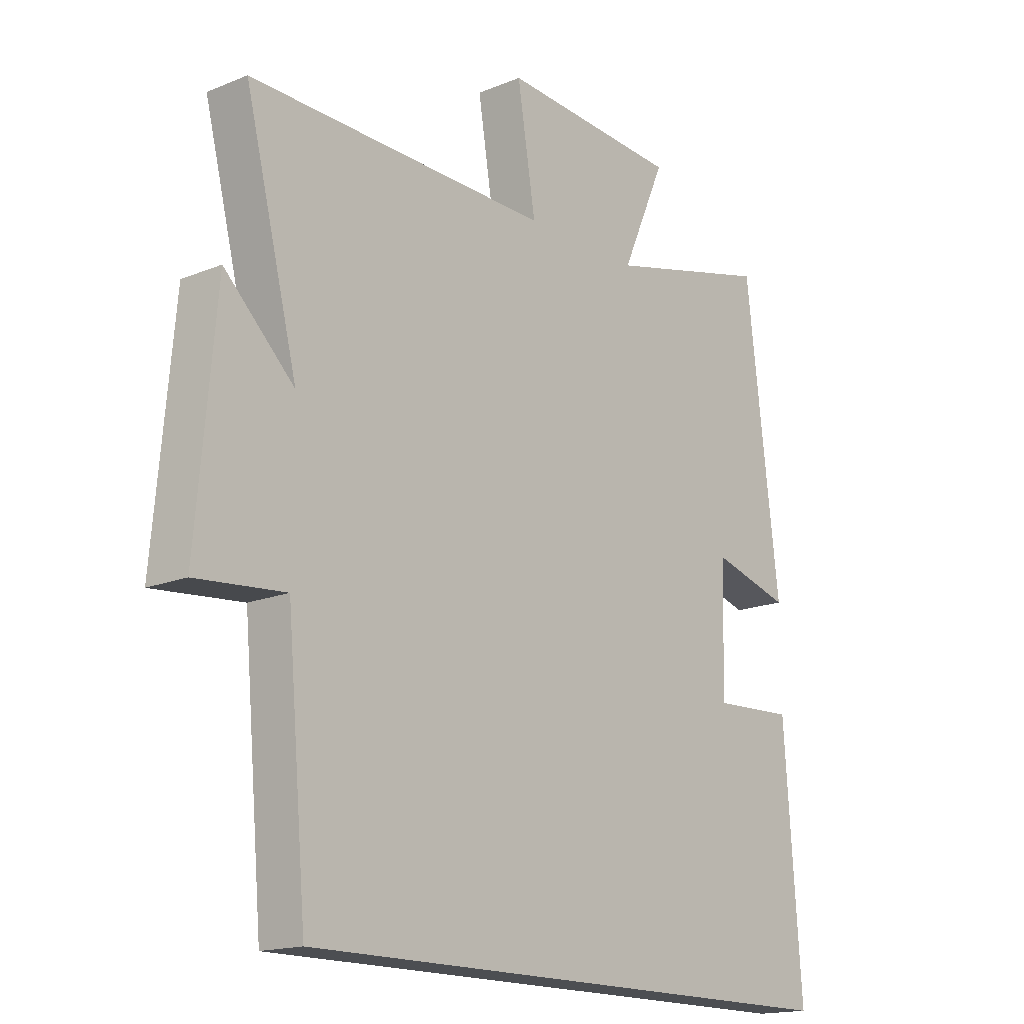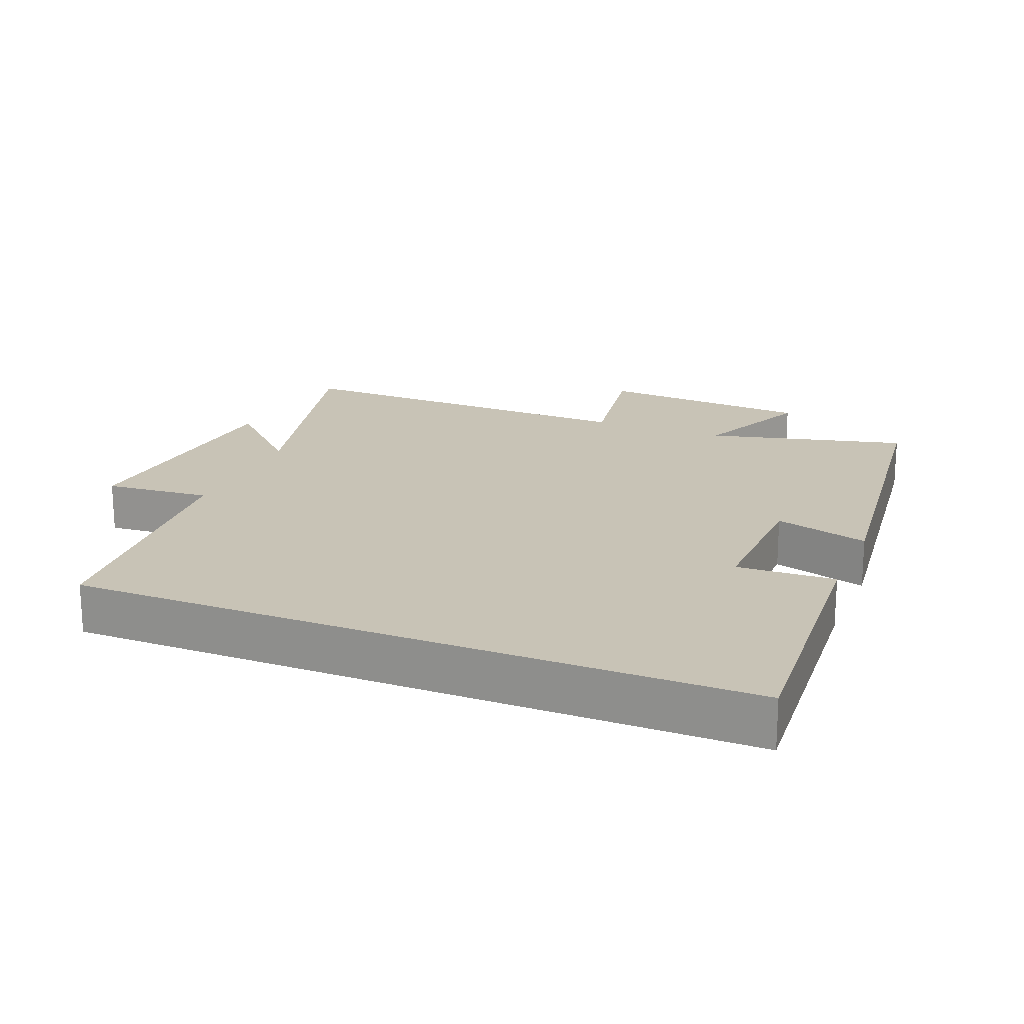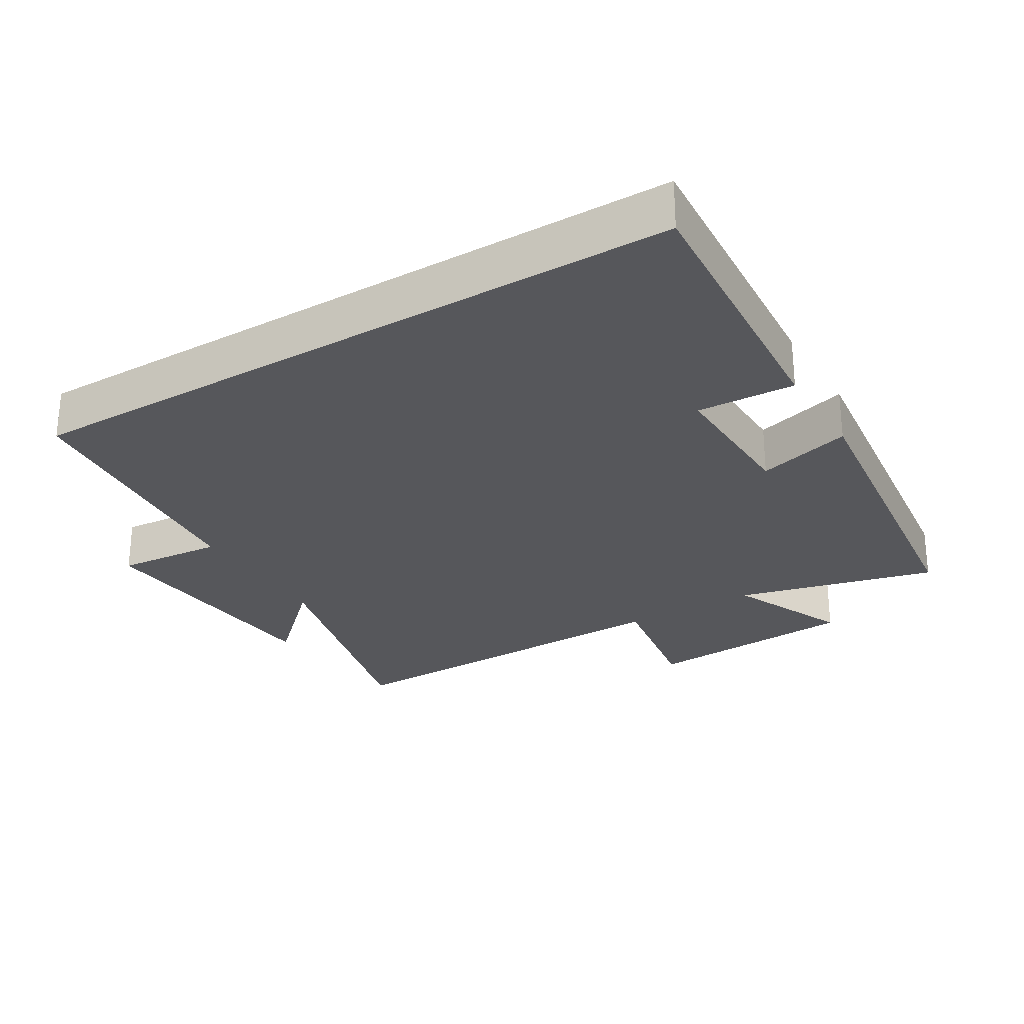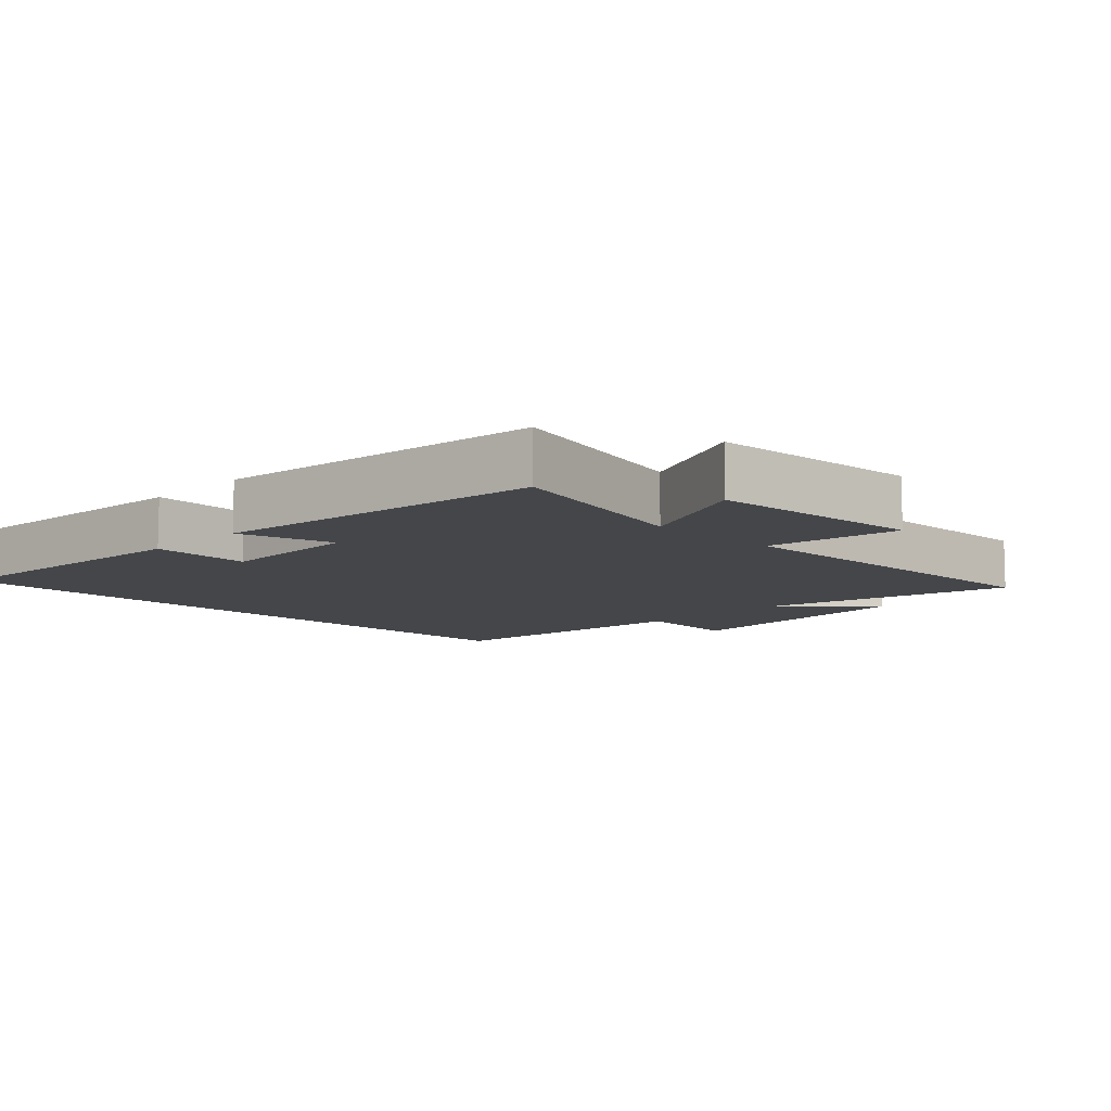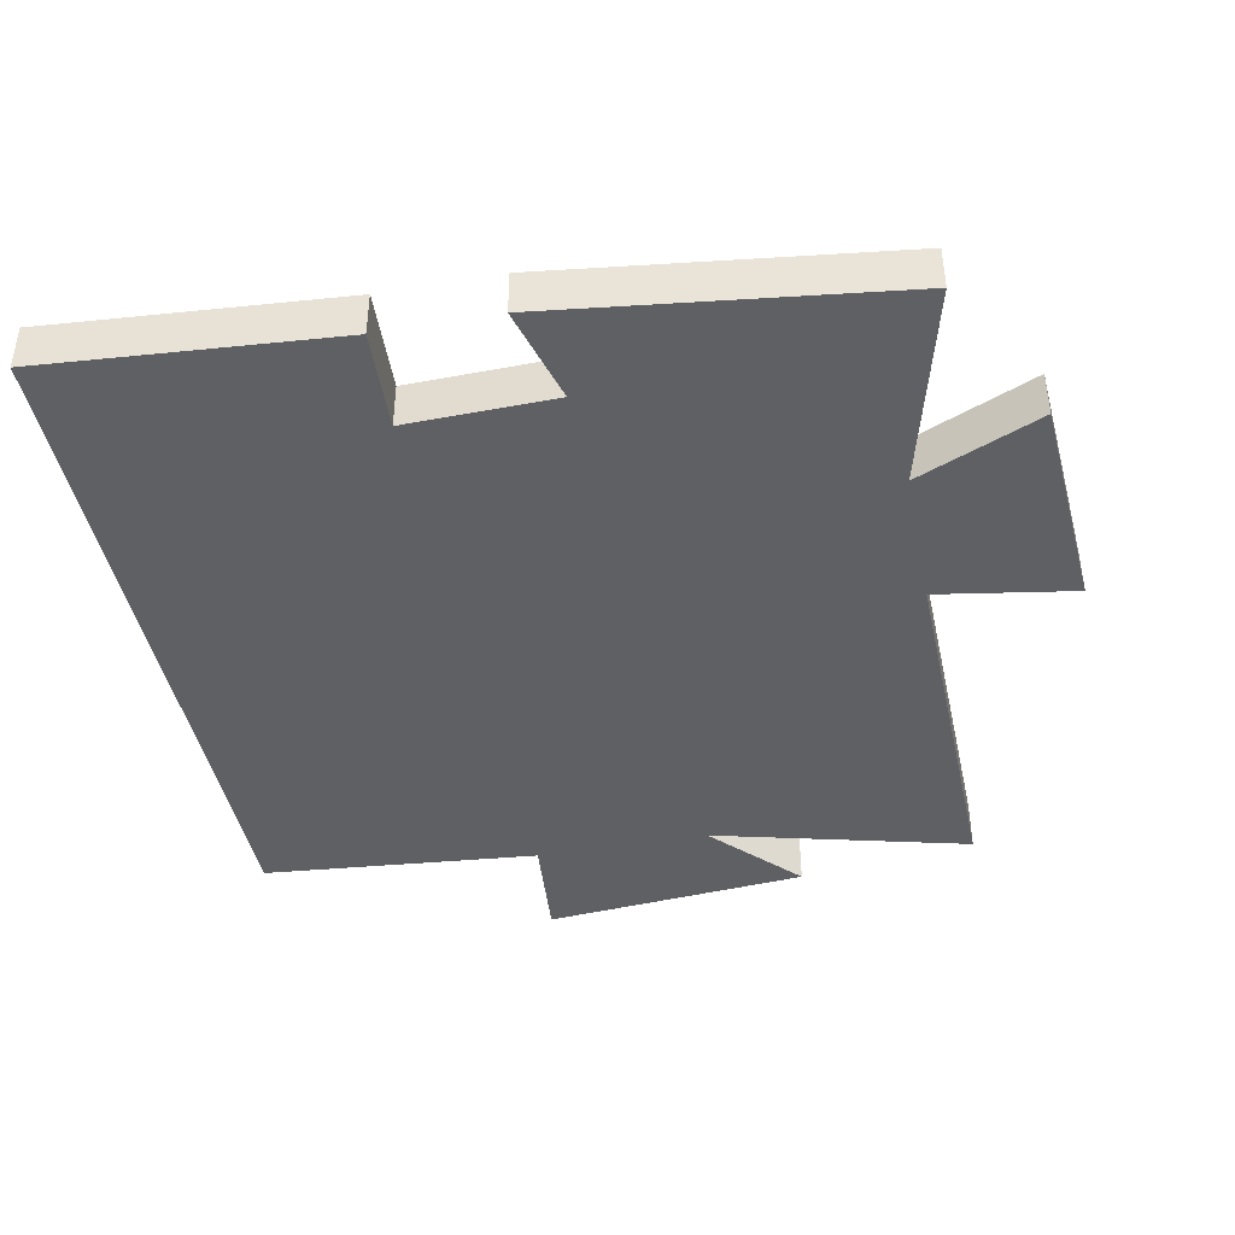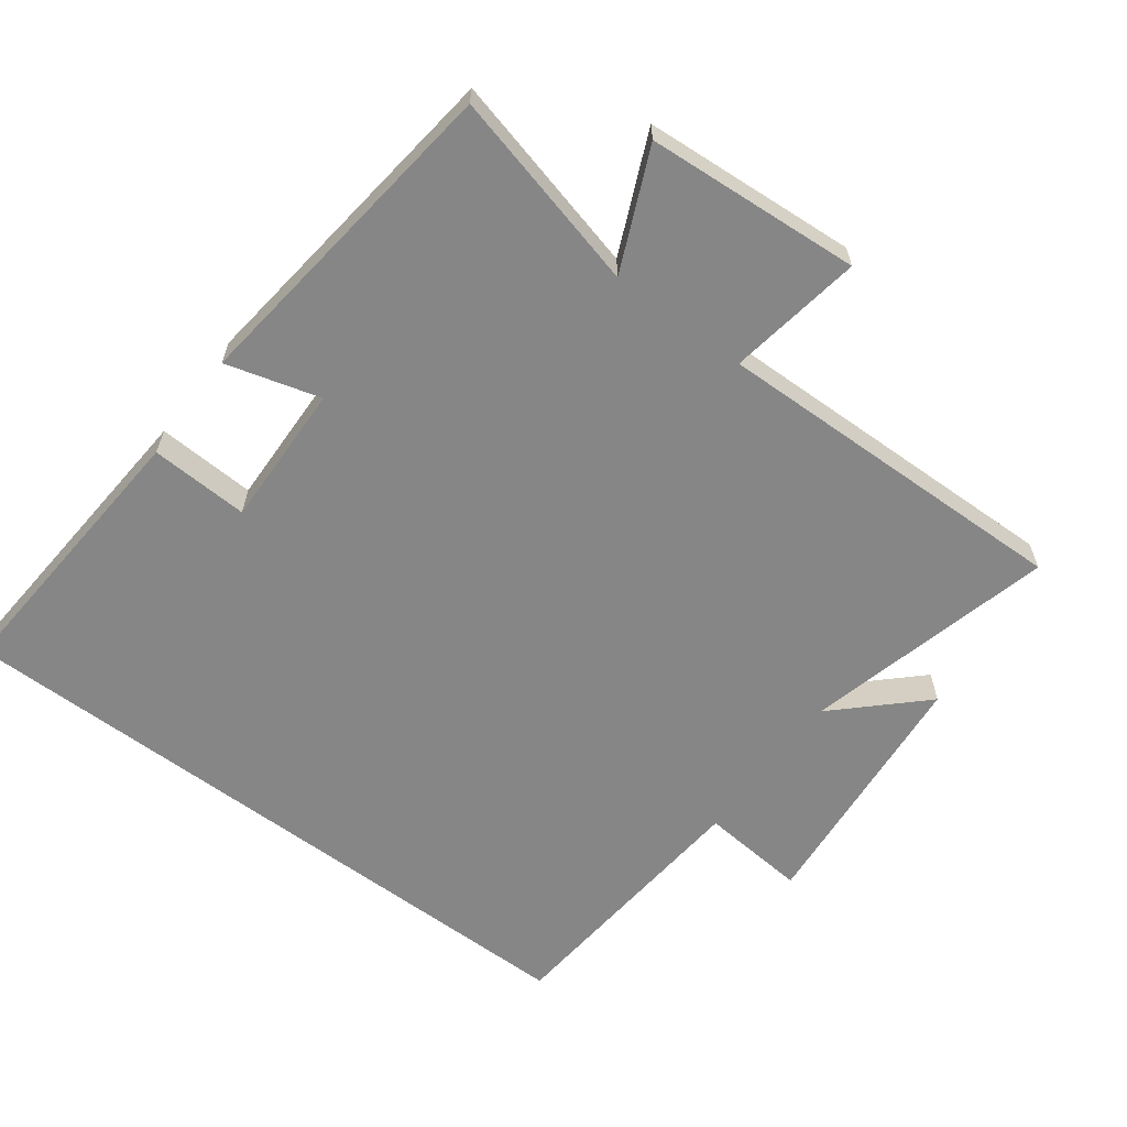
<metadata>
{"format":"obj","ext":"obj","renderer":"f3d","projection":"perspective","resolution":1024,"background":"white","views":[{"elev":-16.5,"azim":129.9,"up":"+Z"},{"elev":19.4,"azim":-157.8,"up":"+Y"},{"elev":-27.3,"azim":-148.9,"up":"+Y"},{"elev":-9.4,"azim":-44.6,"up":"+Y"},{"elev":-42.4,"azim":-78.9,"up":"+Y"},{"elev":-62.0,"azim":-36.8,"up":"+Y"}]}
</metadata>
<code>
v 0.465 0.07 -0.5
v -0.53 0.07 -0.5
v -0.5 0.07 -0.083
v -0.355 0.07 -0.09
v -0.361 0.07 0.122
v -0.5 0.07 0.083
v -0.441 0.07 0.574
v -0.147 0.07 0.5
v -0.225 0.07 0.676
v 0.091 0.07 0.698
v 0.059 0.07 0.5
v 0.593 0.07 0.511
v 0.5 0.07 0.143
v 0.623 0.07 0.261
v 0.657 0.07 -0.117
v 0.5 0.07 -0.103
v 0.465 0 -0.5
v -0.53 0 -0.5
v -0.5 0 -0.083
v -0.355 0 -0.09
v -0.361 0 0.122
v -0.5 0 0.083
v -0.441 0 0.574
v -0.147 0 0.5
v -0.225 0 0.676
v 0.091 0 0.698
v 0.059 0 0.5
v 0.593 0 0.511
v 0.5 0 0.143
v 0.623 0 0.261
v 0.657 0 -0.117
v 0.5 0 -0.103
f 13 14 15 16
f 13 16 1 2
f 11 12 13 2
f 8 9 10 11
f 5 6 7 8
f 4 5 8 11
f 2 3 4
f 2 4 11
f 32 31 30 29
f 18 17 32 29
f 18 29 28 27
f 27 26 25 24
f 24 23 22 21
f 27 24 21 20
f 20 19 18
f 27 20 18
f 1 17 18 2
f 2 18 19 3
f 3 19 20 4
f 4 20 21 5
f 5 21 22 6
f 6 22 23 7
f 7 23 24 8
f 8 24 25 9
f 9 25 26 10
f 10 26 27 11
f 11 27 28 12
f 12 28 29 13
f 13 29 30 14
f 14 30 31 15
f 15 31 32 16
f 16 32 17 1

</code>
